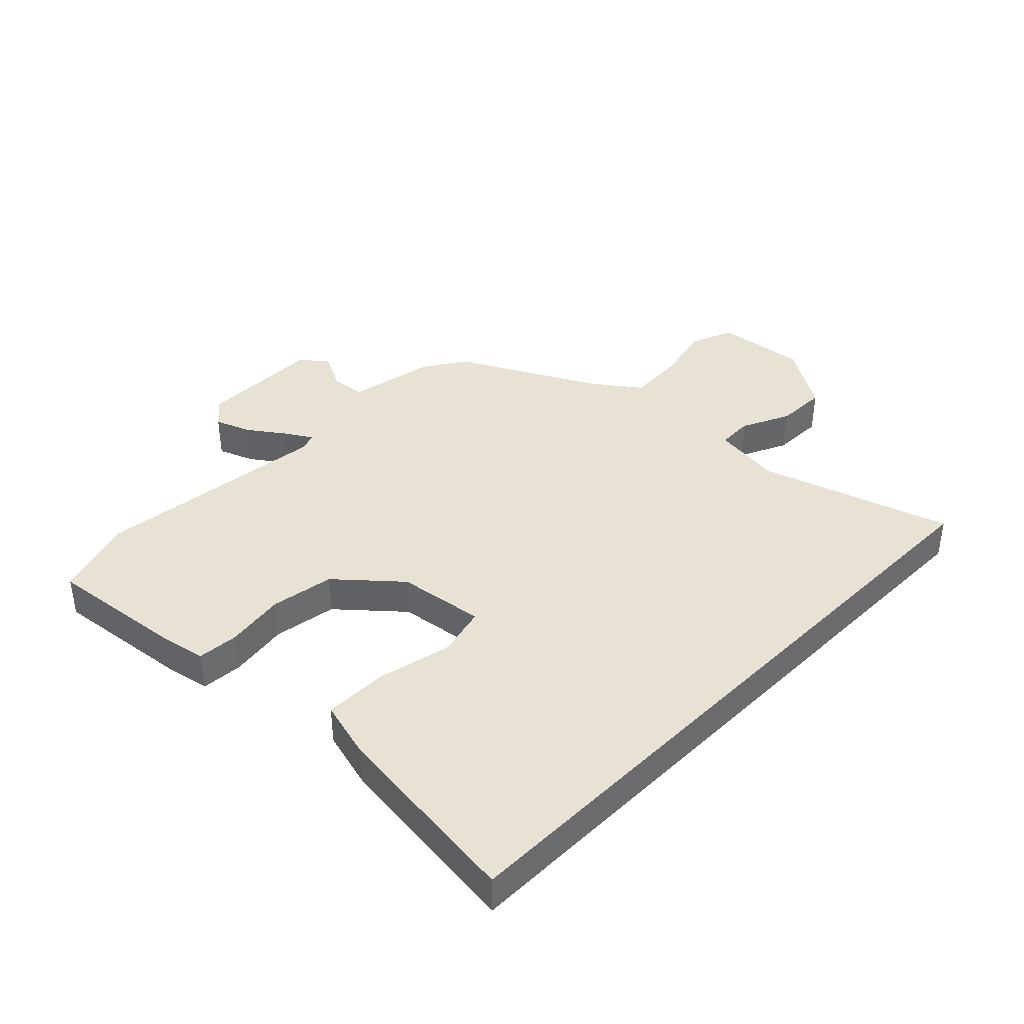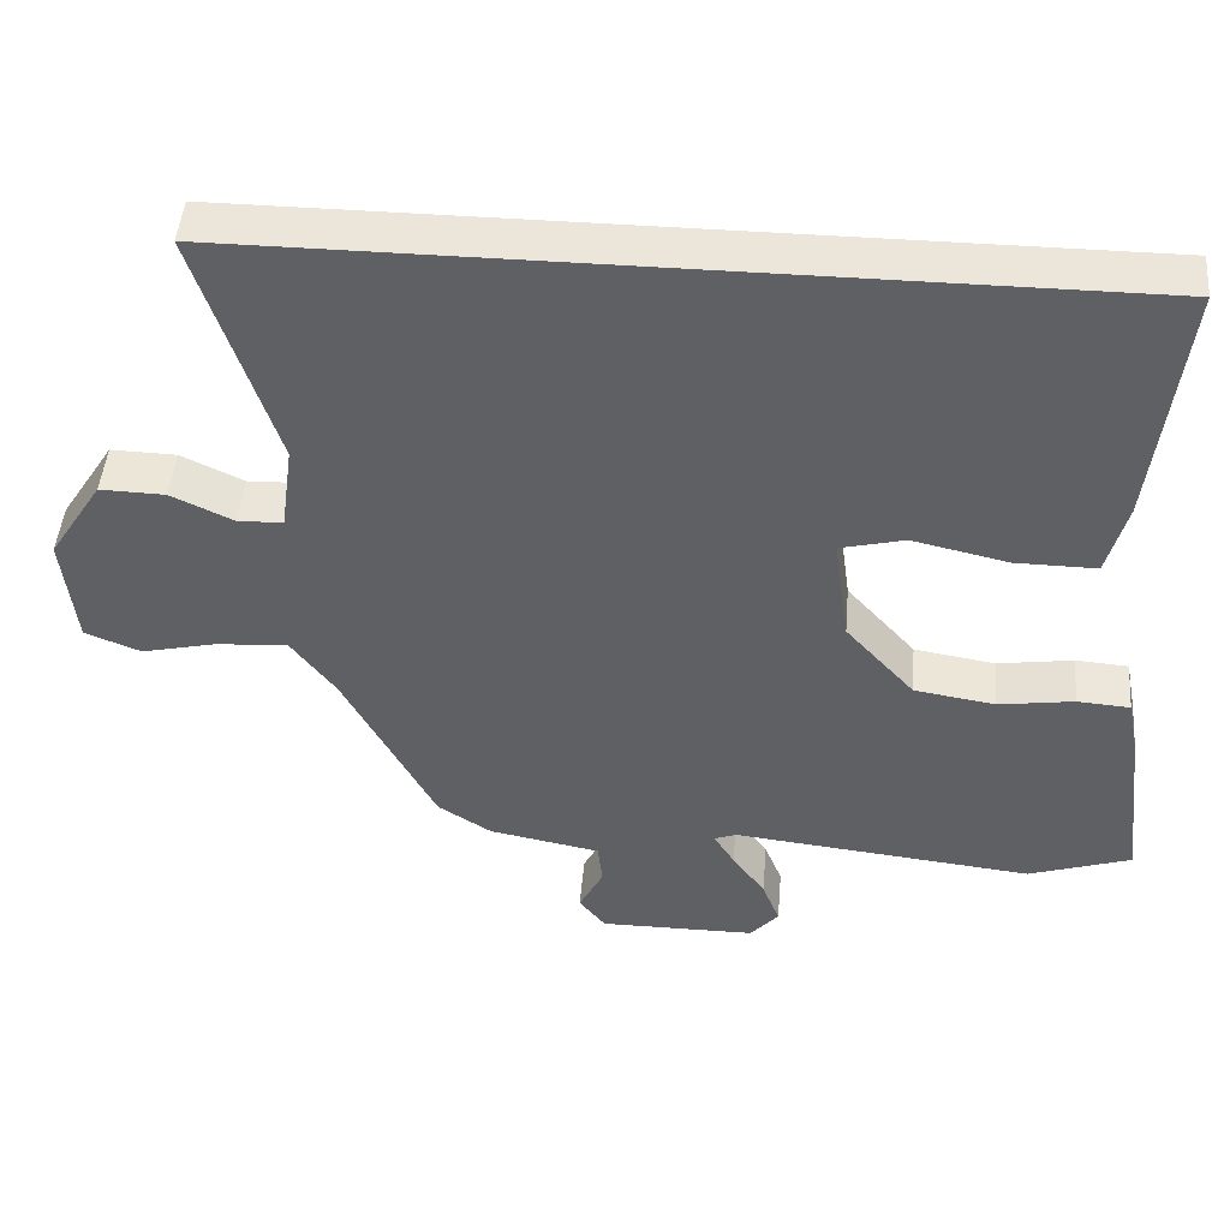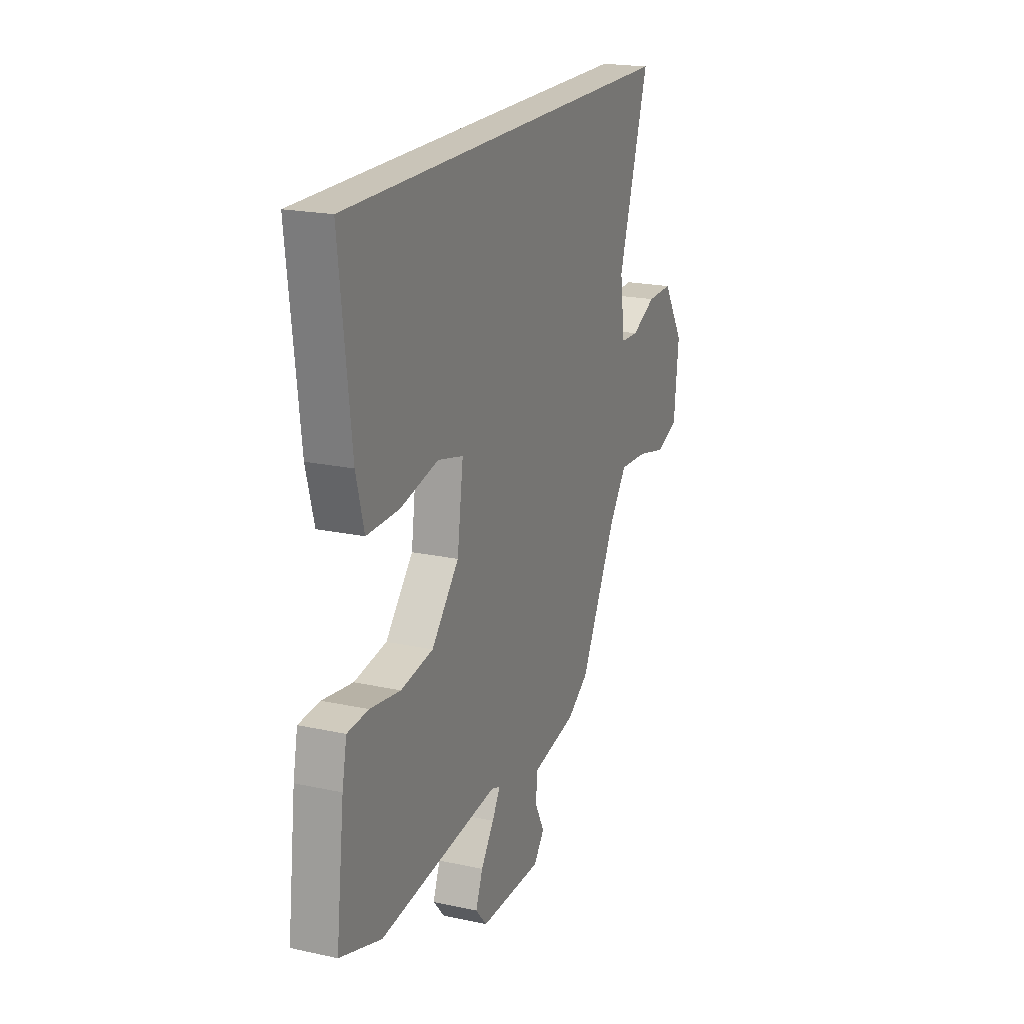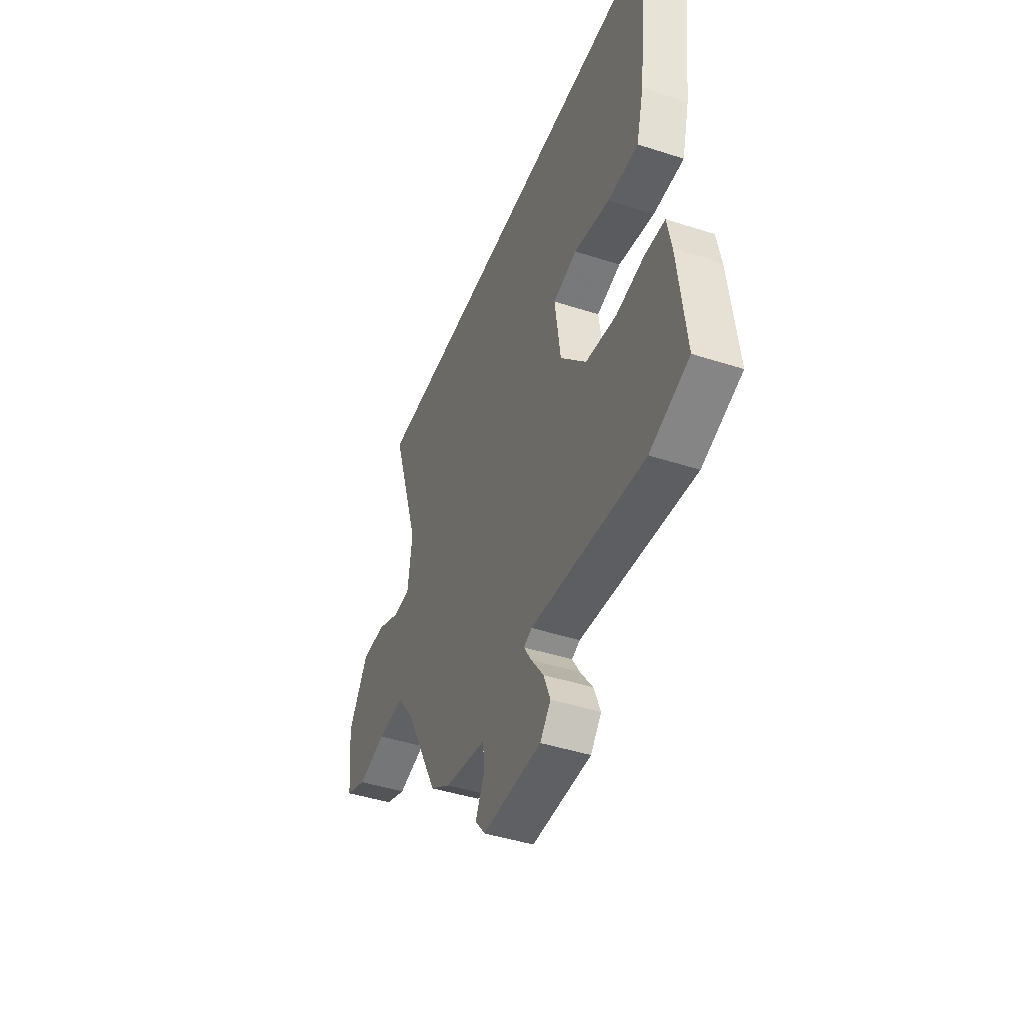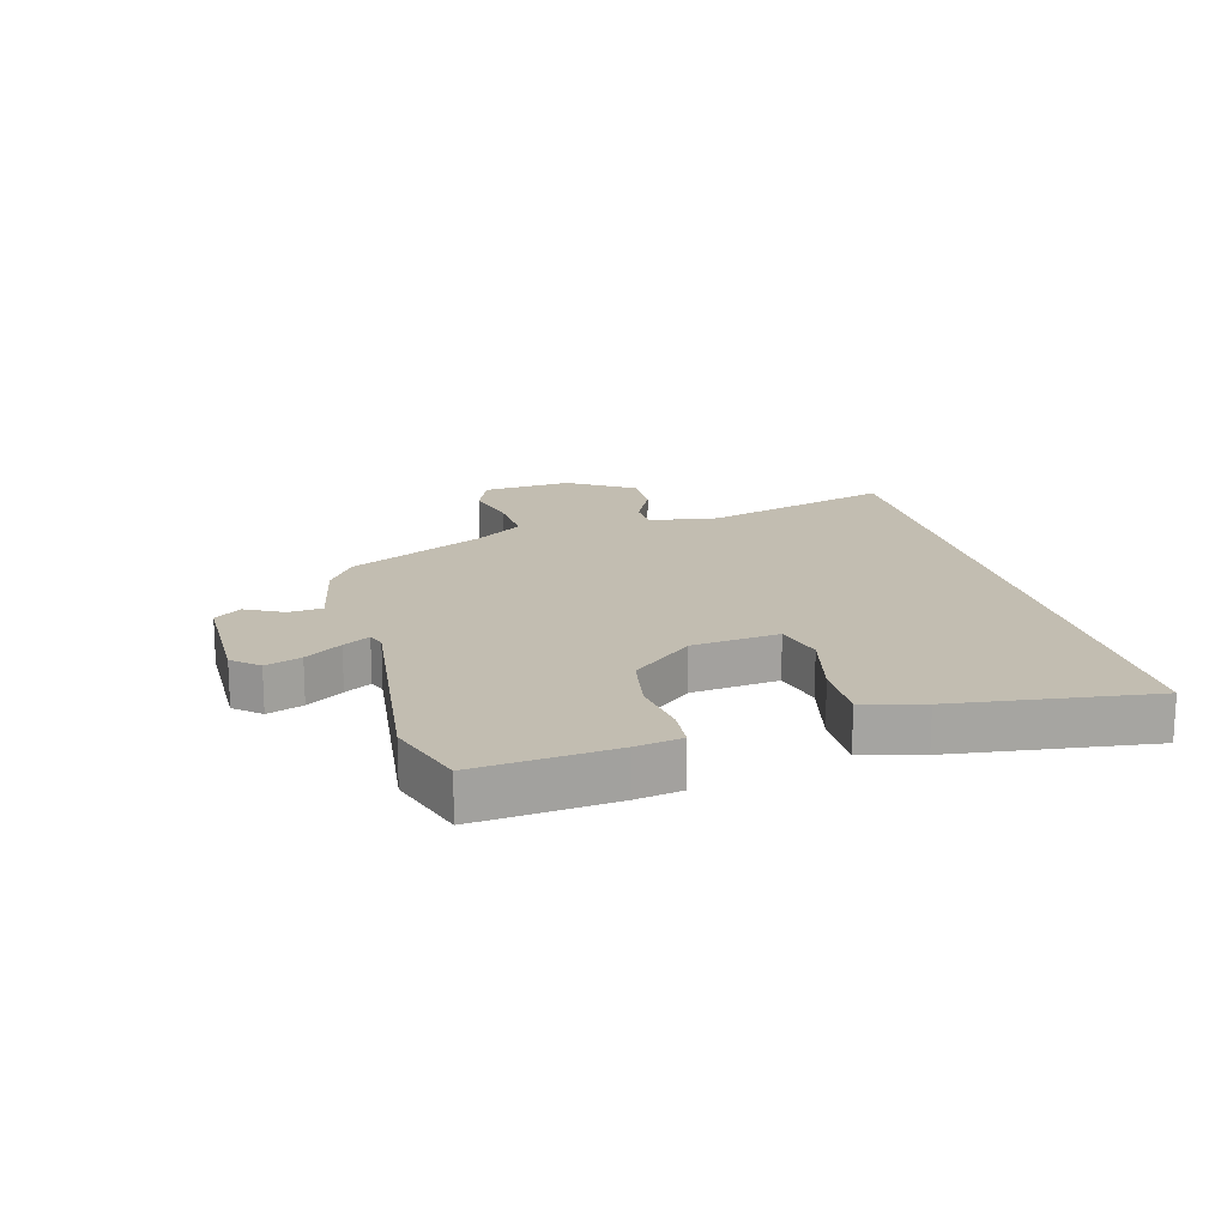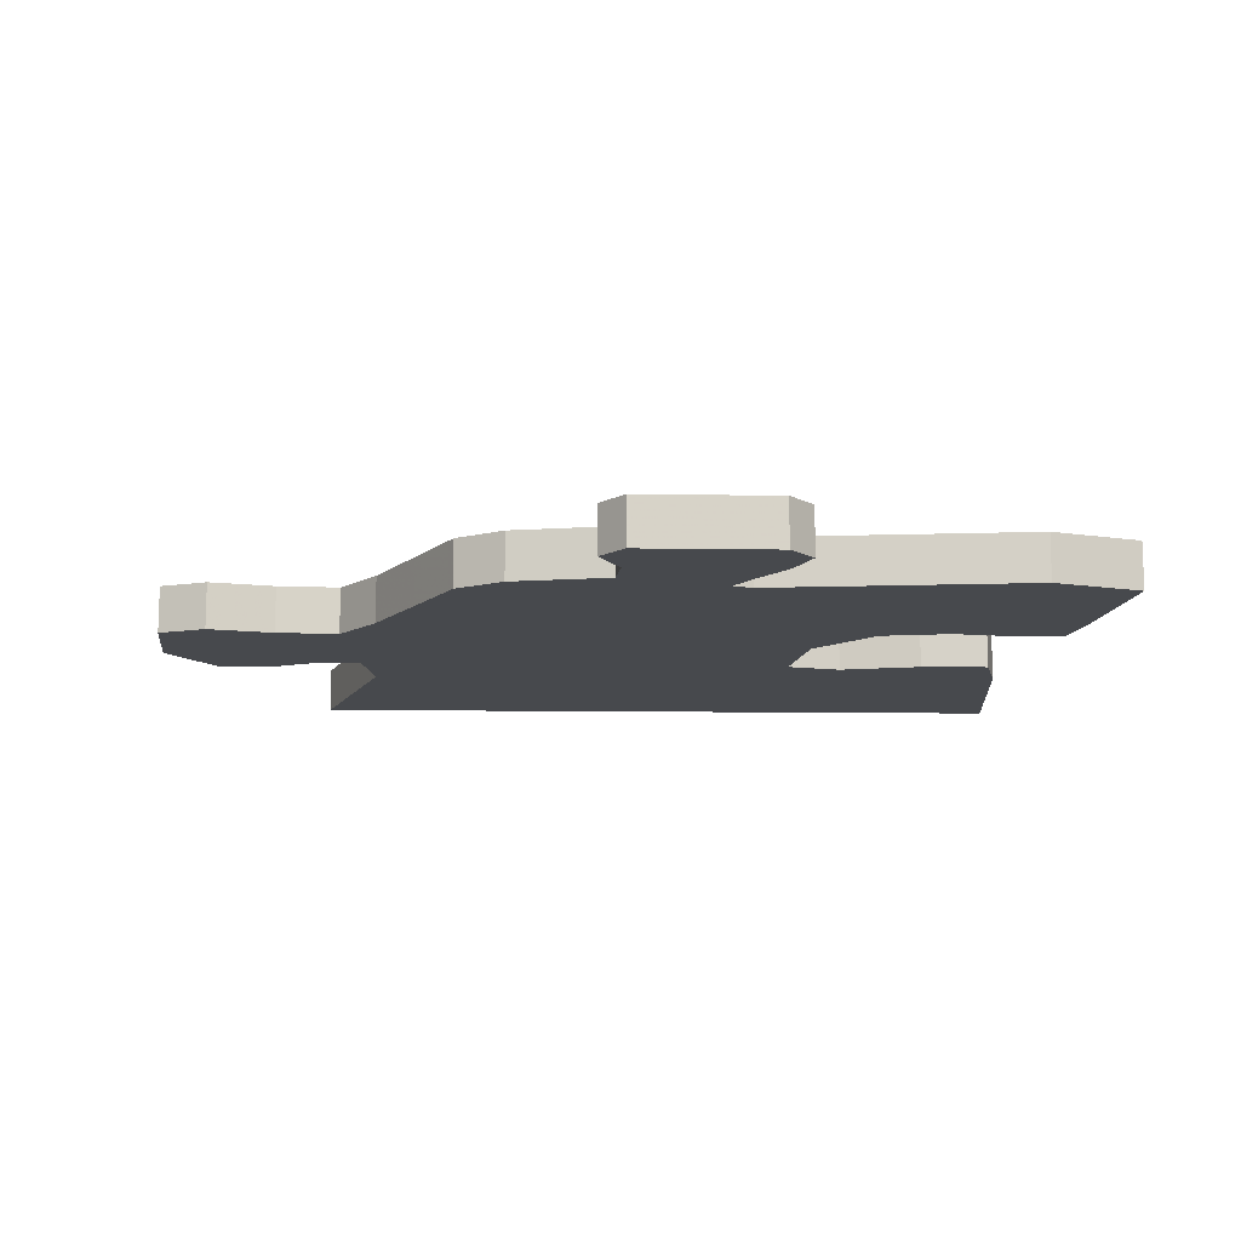
<metadata>
{"format":"obj","ext":"obj","renderer":"f3d","projection":"perspective","resolution":1024,"background":"white","views":[{"elev":39.7,"azim":-45.4,"up":"+Y"},{"elev":46.9,"azim":-175.2,"up":"+Z"},{"elev":20.1,"azim":-68.1,"up":"+Z"},{"elev":-44.1,"azim":-110.8,"up":"+Z"},{"elev":16.8,"azim":-104.5,"up":"+Y"},{"elev":-12.0,"azim":178.2,"up":"+Y"}]}
</metadata>
<code>
v -0.522 0.07 0.5
v 0.612 0.07 0.5
v 0.511 0.07 0.183
v 0.527 0.07 0.067
v 0.586 0.07 0.065
v 0.667 0.07 0.103
v 0.752 0.07 0.105
v 0.822 0.07 -0.005
v 0.806 0.07 -0.155
v 0.733 0.07 -0.184
v 0.635 0.07 -0.161
v 0.541 0.07 -0.155
v 0.483 0.07 -0.233
v 0.363 0.07 -0.461
v 0.293 0.07 -0.506
v 0.147 0.07 -0.534
v 0.141 0.07 -0.591
v 0.173 0.07 -0.653
v 0.138 0.07 -0.697
v -0.067 0.07 -0.696
v -0.104 0.07 -0.653
v -0.081 0.07 -0.594
v -0.038 0.07 -0.534
v -0.011 0.07 -0.49
v -0.04 0.07 -0.479
v -0.434 0.07 -0.522
v -0.569 0.07 -0.477
v -0.542 0.07 -0.249
v -0.527 0.07 -0.173
v -0.458 0.07 -0.168
v -0.359 0.07 -0.183
v -0.253 0.07 -0.166
v -0.163 0.07 -0.065
v -0.143 0.07 0.08
v -0.227 0.07 0.101
v -0.352 0.07 0.073
v -0.458 0.07 0.072
v -0.484 0.07 0.171
v -0.522 0 0.5
v 0.612 0 0.5
v 0.511 0 0.183
v 0.527 0 0.067
v 0.586 0 0.065
v 0.667 0 0.103
v 0.752 0 0.105
v 0.822 0 -0.005
v 0.806 0 -0.155
v 0.733 0 -0.184
v 0.635 0 -0.161
v 0.541 0 -0.155
v 0.483 0 -0.233
v 0.363 0 -0.461
v 0.293 0 -0.506
v 0.147 0 -0.534
v 0.141 0 -0.591
v 0.173 0 -0.653
v 0.138 0 -0.697
v -0.067 0 -0.696
v -0.104 0 -0.653
v -0.081 0 -0.594
v -0.038 0 -0.534
v -0.011 0 -0.49
v -0.04 0 -0.479
v -0.434 0 -0.522
v -0.569 0 -0.477
v -0.542 0 -0.249
v -0.527 0 -0.173
v -0.458 0 -0.168
v -0.359 0 -0.183
v -0.253 0 -0.166
v -0.163 0 -0.065
v -0.143 0 0.08
v -0.227 0 0.101
v -0.352 0 0.073
v -0.458 0 0.072
v -0.484 0 0.171
f 38 1 2
f 37 38 2
f 36 37 2
f 35 36 2
f 34 35 2 3
f 33 34 3 4
f 32 33 4 5
f 29 30 31
f 28 29 31
f 27 28 31
f 26 27 31
f 25 26 31
f 24 25 31 32
f 21 22 23
f 20 21 23
f 19 20 23
f 18 19 23
f 17 18 23
f 16 17 23 24
f 24 32 5
f 16 24 5
f 15 16 5
f 14 15 5
f 13 14 5
f 9 10 11
f 8 9 11
f 7 8 11
f 6 7 11
f 5 6 11
f 5 11 12
f 5 12 13
f 40 39 76
f 40 76 75
f 40 75 74
f 40 74 73
f 41 40 73 72
f 42 41 72 71
f 43 42 71 70
f 69 68 67
f 69 67 66
f 69 66 65
f 69 65 64
f 69 64 63
f 70 69 63 62
f 61 60 59
f 61 59 58
f 61 58 57
f 61 57 56
f 61 56 55
f 62 61 55 54
f 43 70 62
f 43 62 54
f 43 54 53
f 43 53 52
f 43 52 51
f 49 48 47
f 49 47 46
f 49 46 45
f 49 45 44
f 49 44 43
f 50 49 43
f 51 50 43
f 1 39 40 2
f 2 40 41 3
f 3 41 42 4
f 4 42 43 5
f 5 43 44 6
f 6 44 45 7
f 7 45 46 8
f 8 46 47 9
f 9 47 48 10
f 10 48 49 11
f 11 49 50 12
f 12 50 51 13
f 13 51 52 14
f 14 52 53 15
f 15 53 54 16
f 16 54 55 17
f 17 55 56 18
f 18 56 57 19
f 19 57 58 20
f 20 58 59 21
f 21 59 60 22
f 22 60 61 23
f 23 61 62 24
f 24 62 63 25
f 25 63 64 26
f 26 64 65 27
f 27 65 66 28
f 28 66 67 29
f 29 67 68 30
f 30 68 69 31
f 31 69 70 32
f 32 70 71 33
f 33 71 72 34
f 34 72 73 35
f 35 73 74 36
f 36 74 75 37
f 37 75 76 38
f 38 76 39 1

</code>
